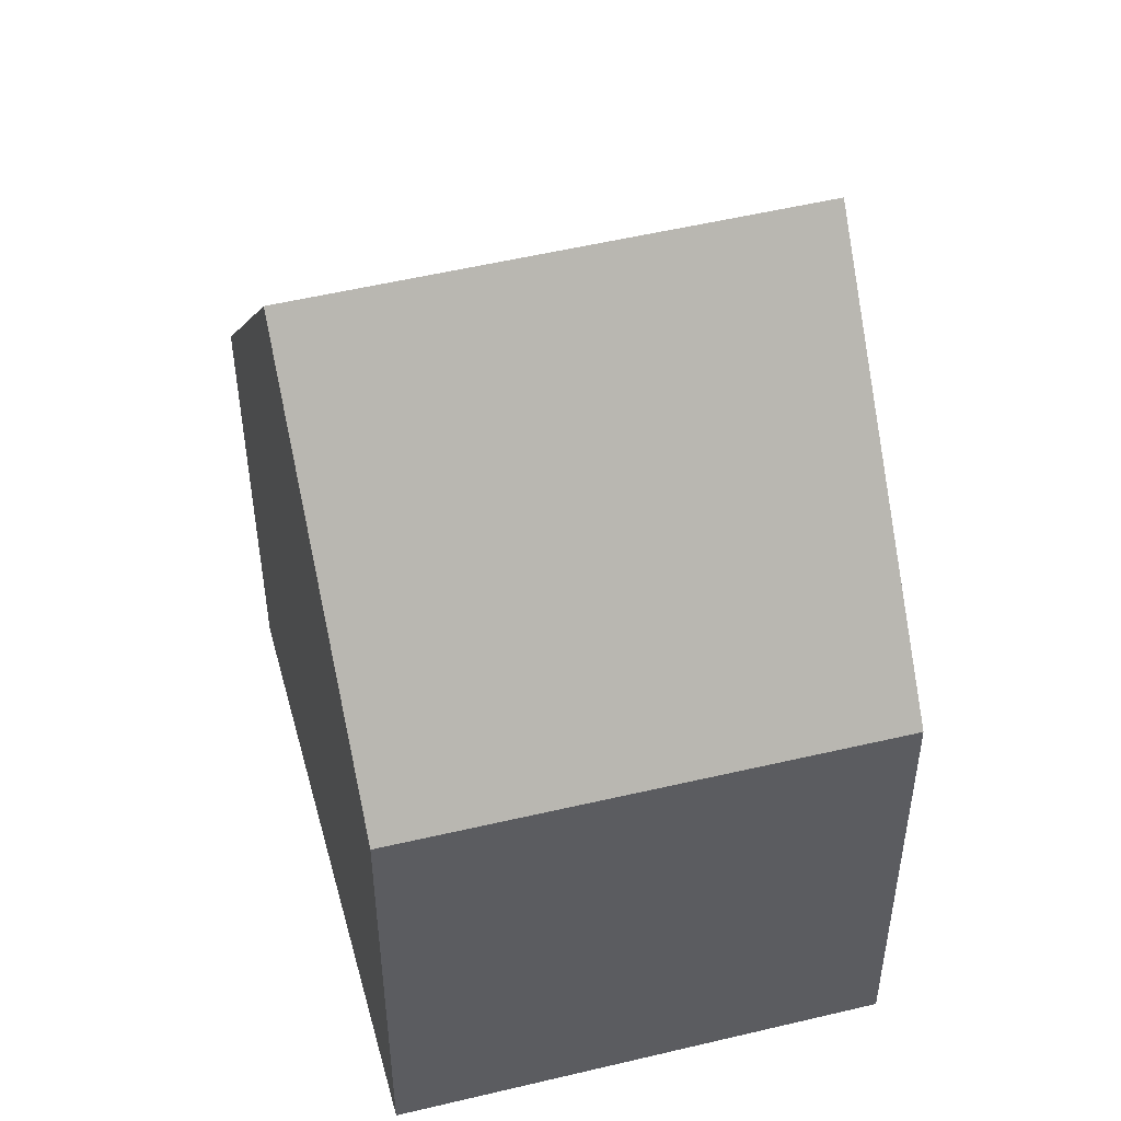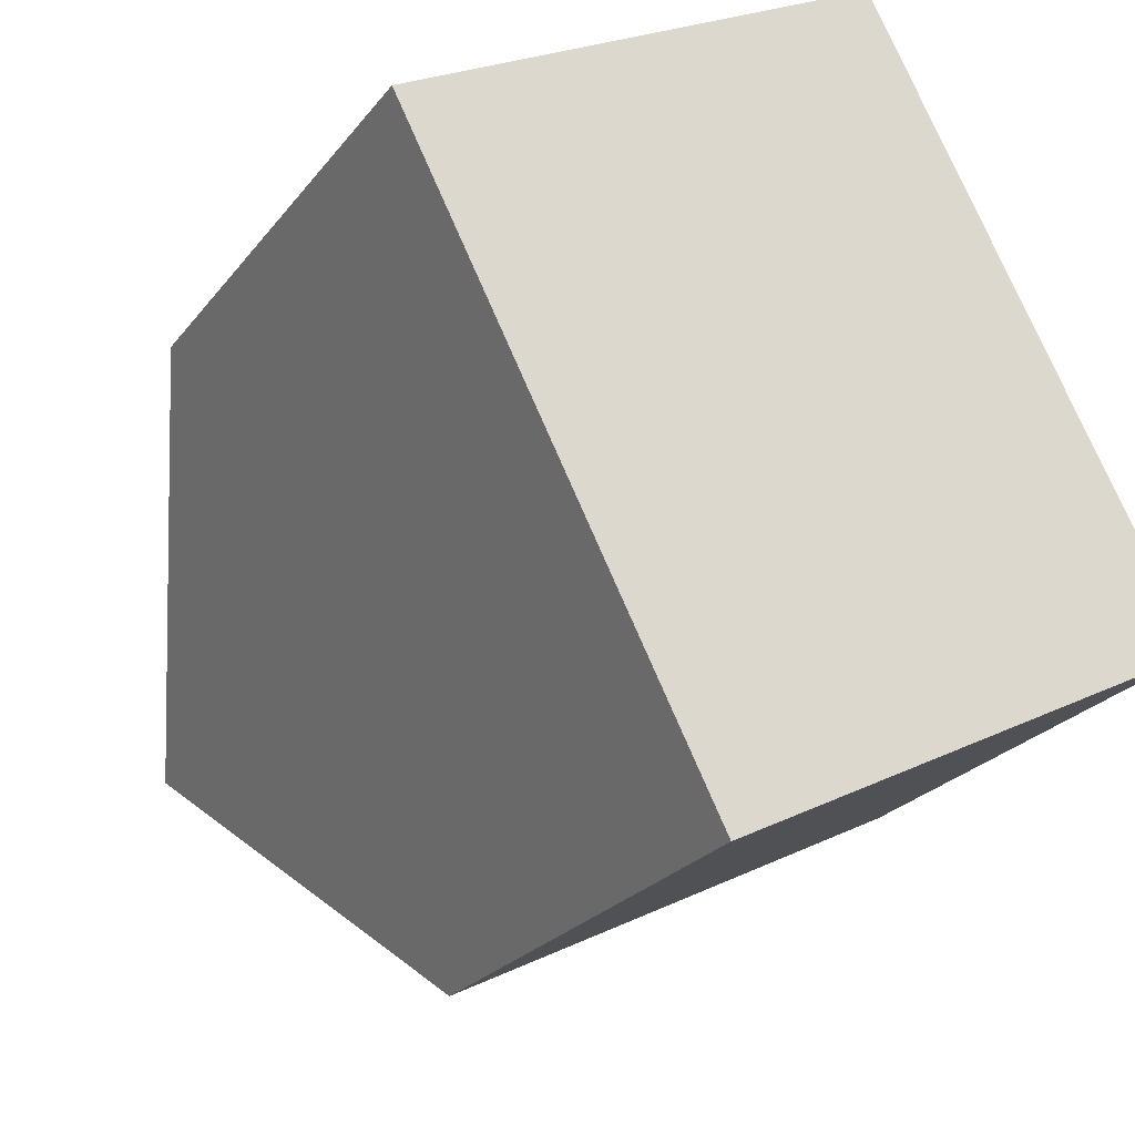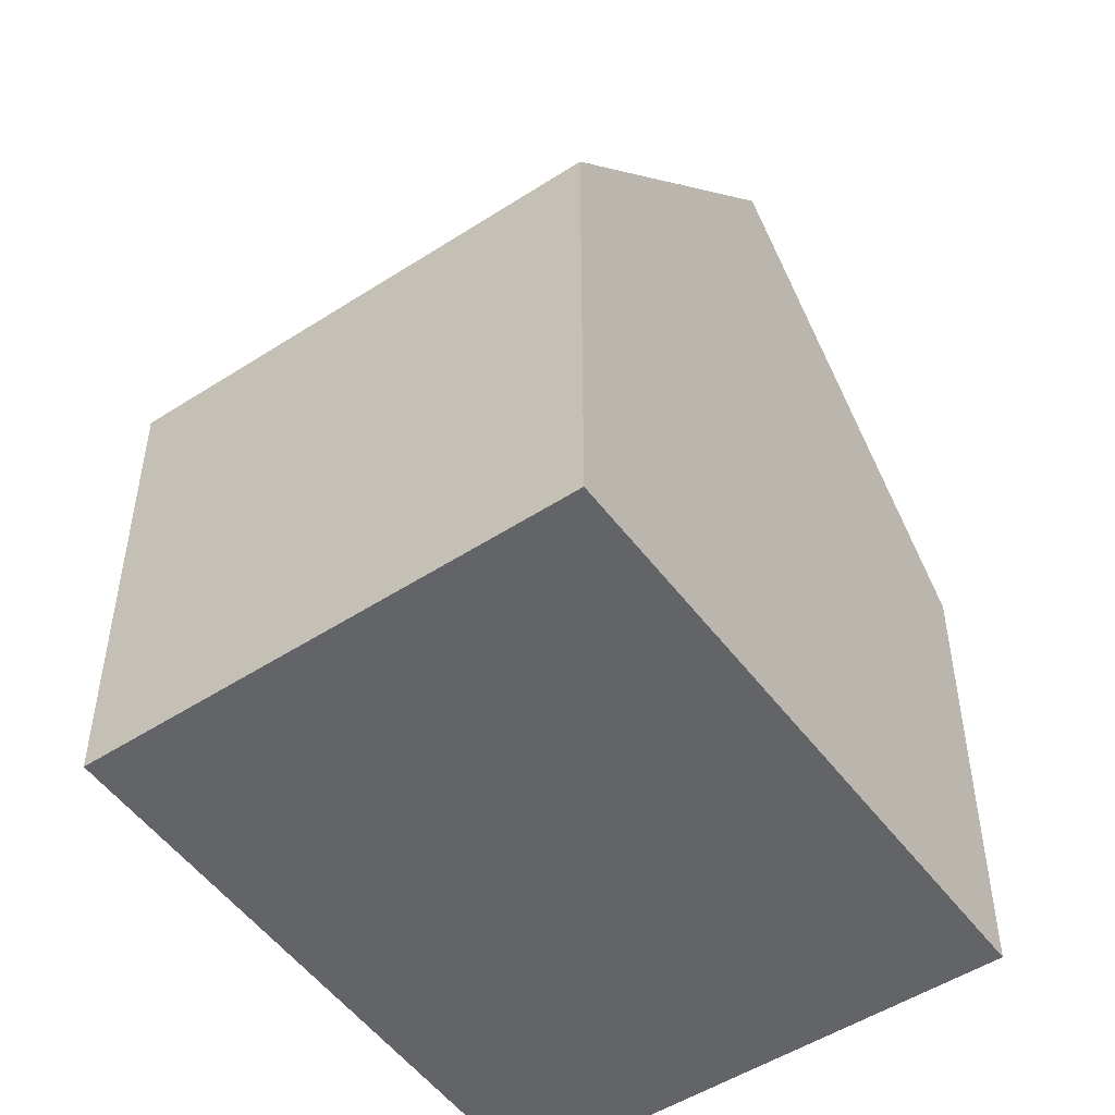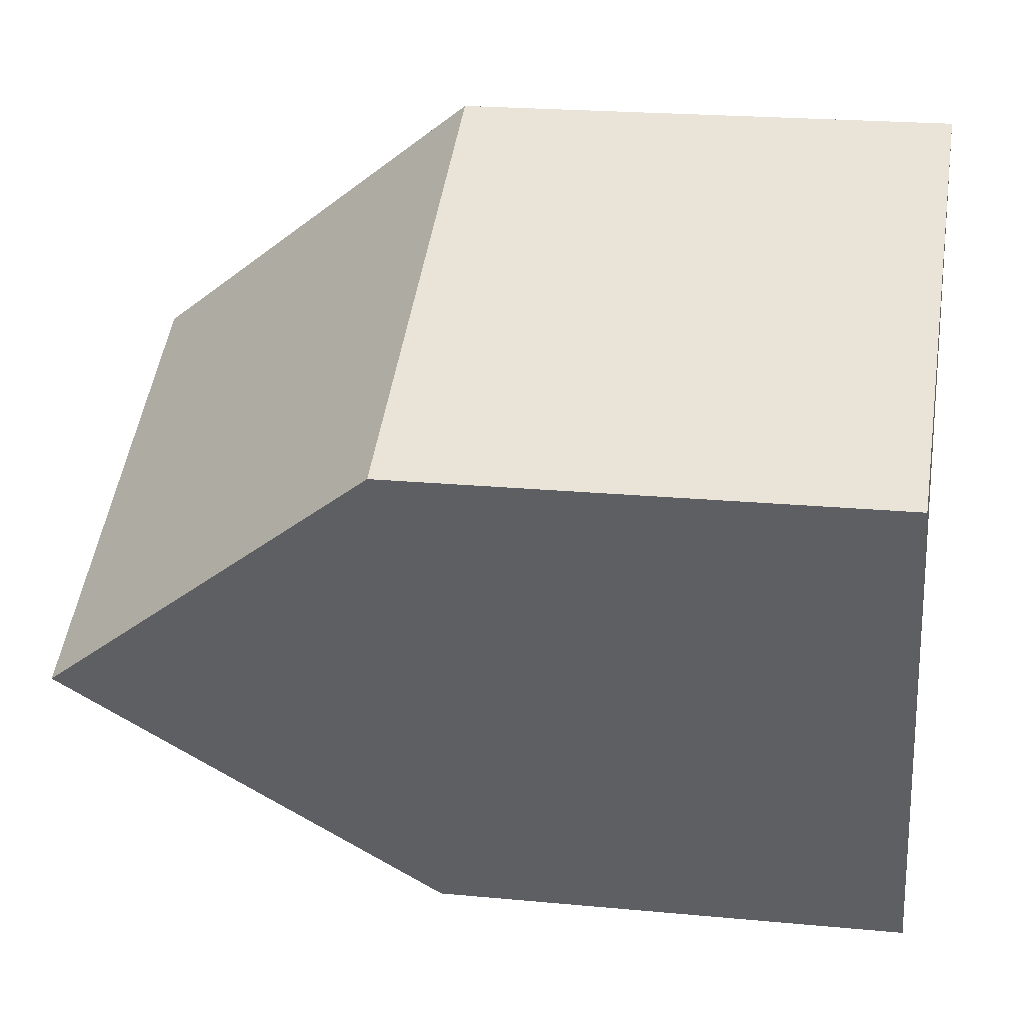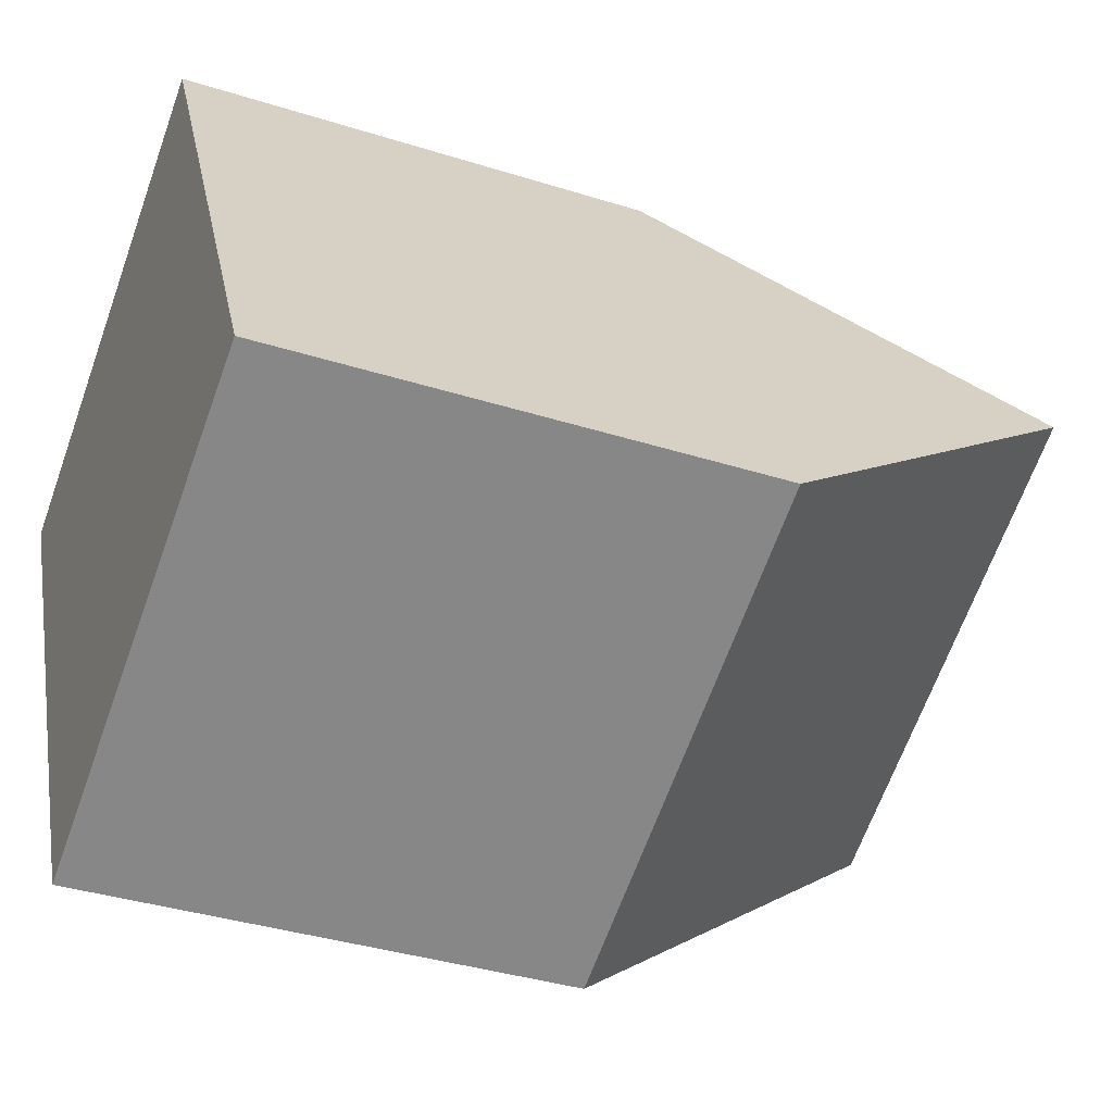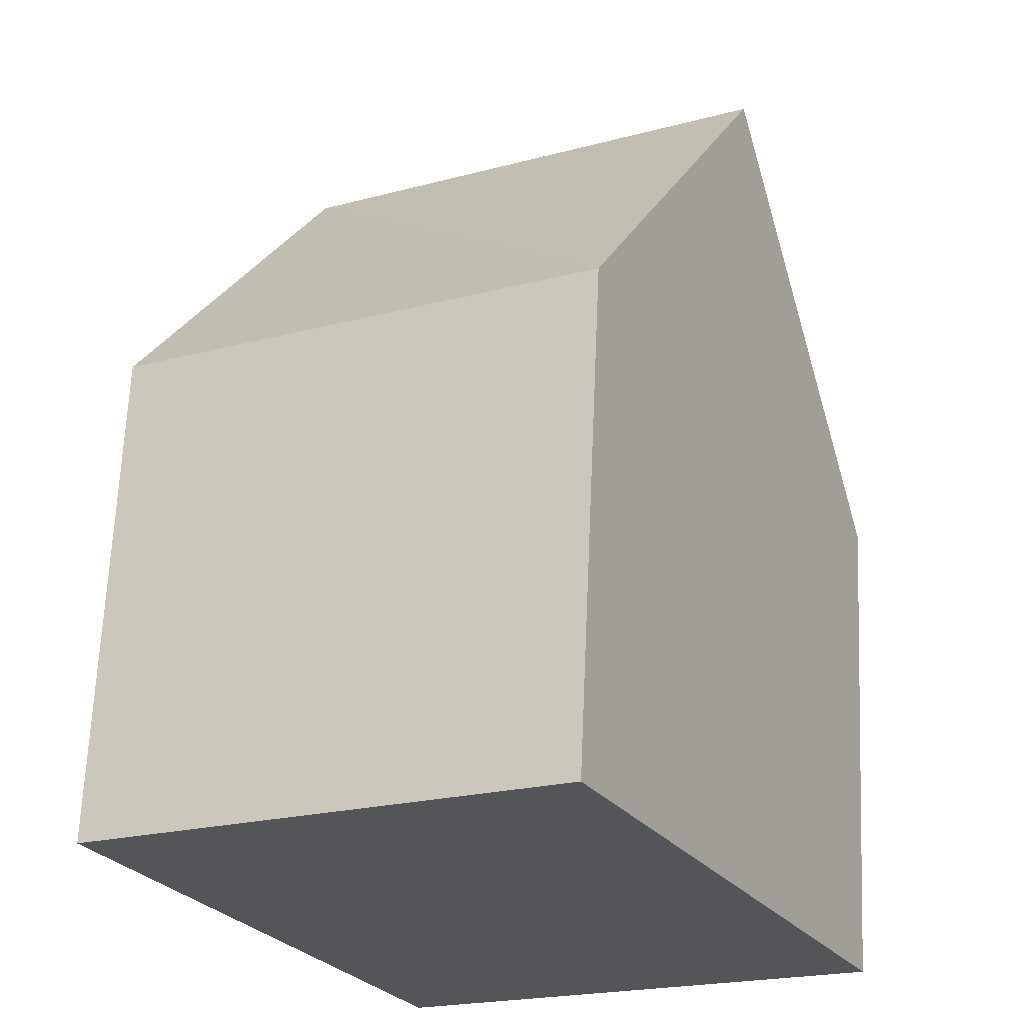
<metadata>
{"format":"obj","ext":"obj","renderer":"f3d","projection":"perspective","resolution":1024,"background":"white","views":[{"elev":50.8,"azim":-42.2,"up":"+Y"},{"elev":-23.8,"azim":-27.7,"up":"+Z"},{"elev":-51.1,"azim":7.7,"up":"+Y"},{"elev":20.9,"azim":-80.2,"up":"+Z"},{"elev":-36.6,"azim":67.6,"up":"+Z"},{"elev":65.7,"azim":2.5,"up":"+Z"}]}
</metadata>
<code>
v  2.325 13.52 -4.567
v  12.04 7.746 -5.361
v  4.666 7.746 -9.166
v  9.635 13.52 -0.795
v  7.224 7.736 3.778
v  0.187 8.248 -0.367
v  0 7.787 4.768e-16
v  7.426 8.221 3.395
v  0 0 0
v  7.224 -2.313e-16 3.778
v  7.426 -2.079e-16 3.395
v  12.04 3.283e-16 -5.361
v  9.635 4.868e-17 -0.795
v  4.666 5.613e-16 -9.166
v  2.325 2.796e-16 -4.567
v  0.187 2.247e-17 -0.367
g defaultobject
f 1 2 3
f 2 1 4
f 5 6 7
f 6 5 1
f 1 5 4
f 4 5 8
f 9 5 7
f 5 9 10
f 8 2 4
f 2 8 5
f 2 5 10
f 2 10 11
f 2 11 12
f 12 11 13
f 12 3 2
f 3 12 14
f 14 1 3
f 1 14 6
f 6 14 15
f 6 15 7
f 7 15 16
f 7 16 9
f 13 14 12
f 14 13 11
f 14 11 10
f 14 10 15
f 15 10 16
f 16 10 9

</code>
